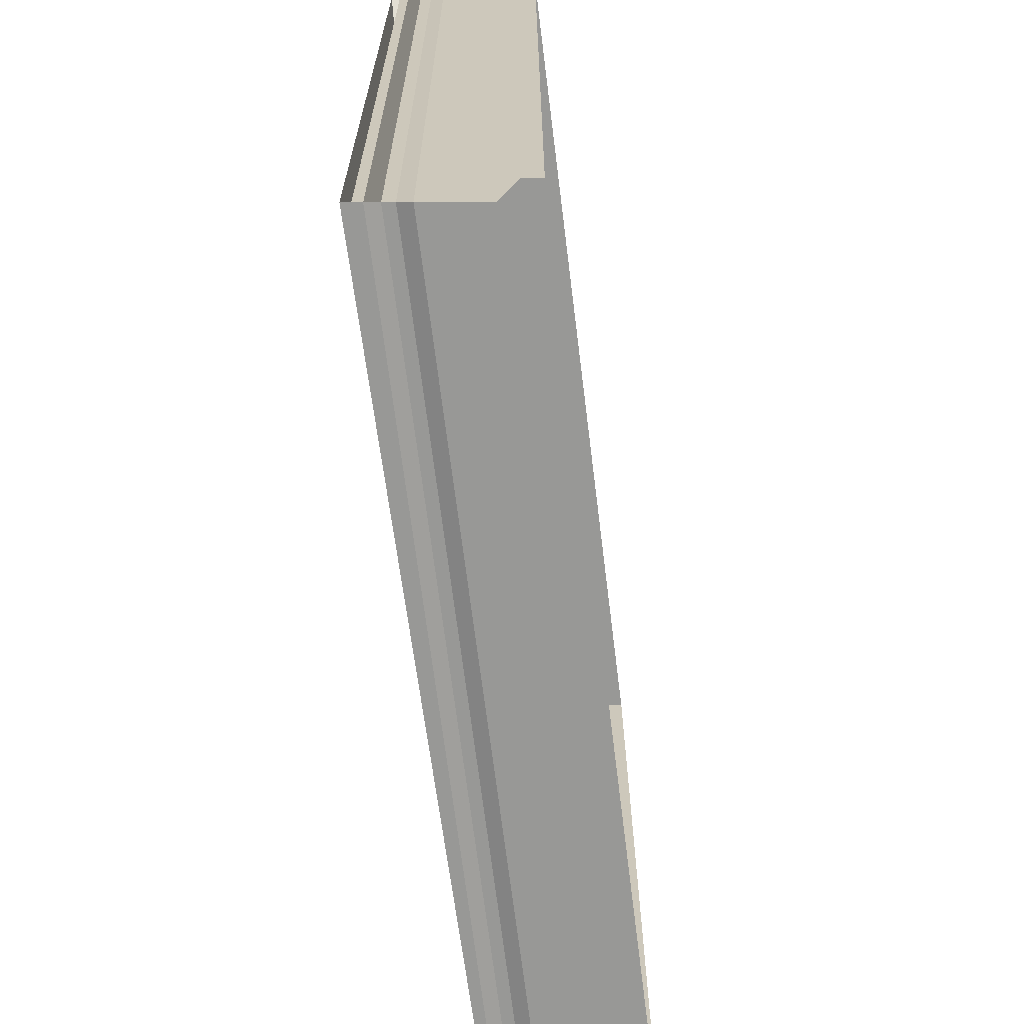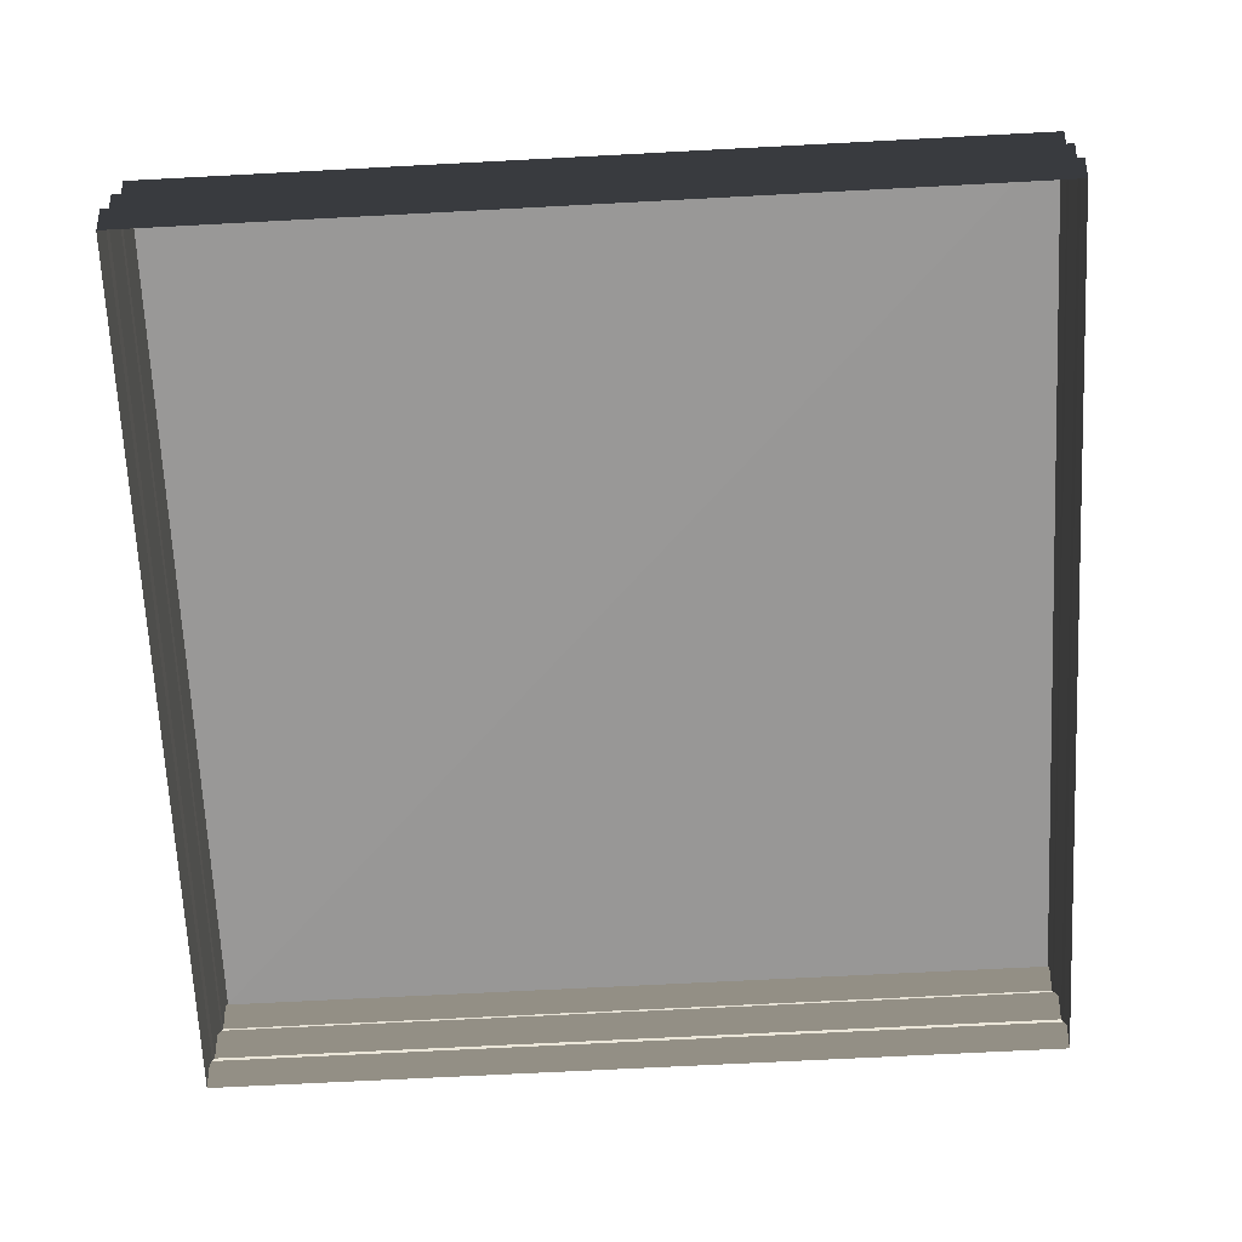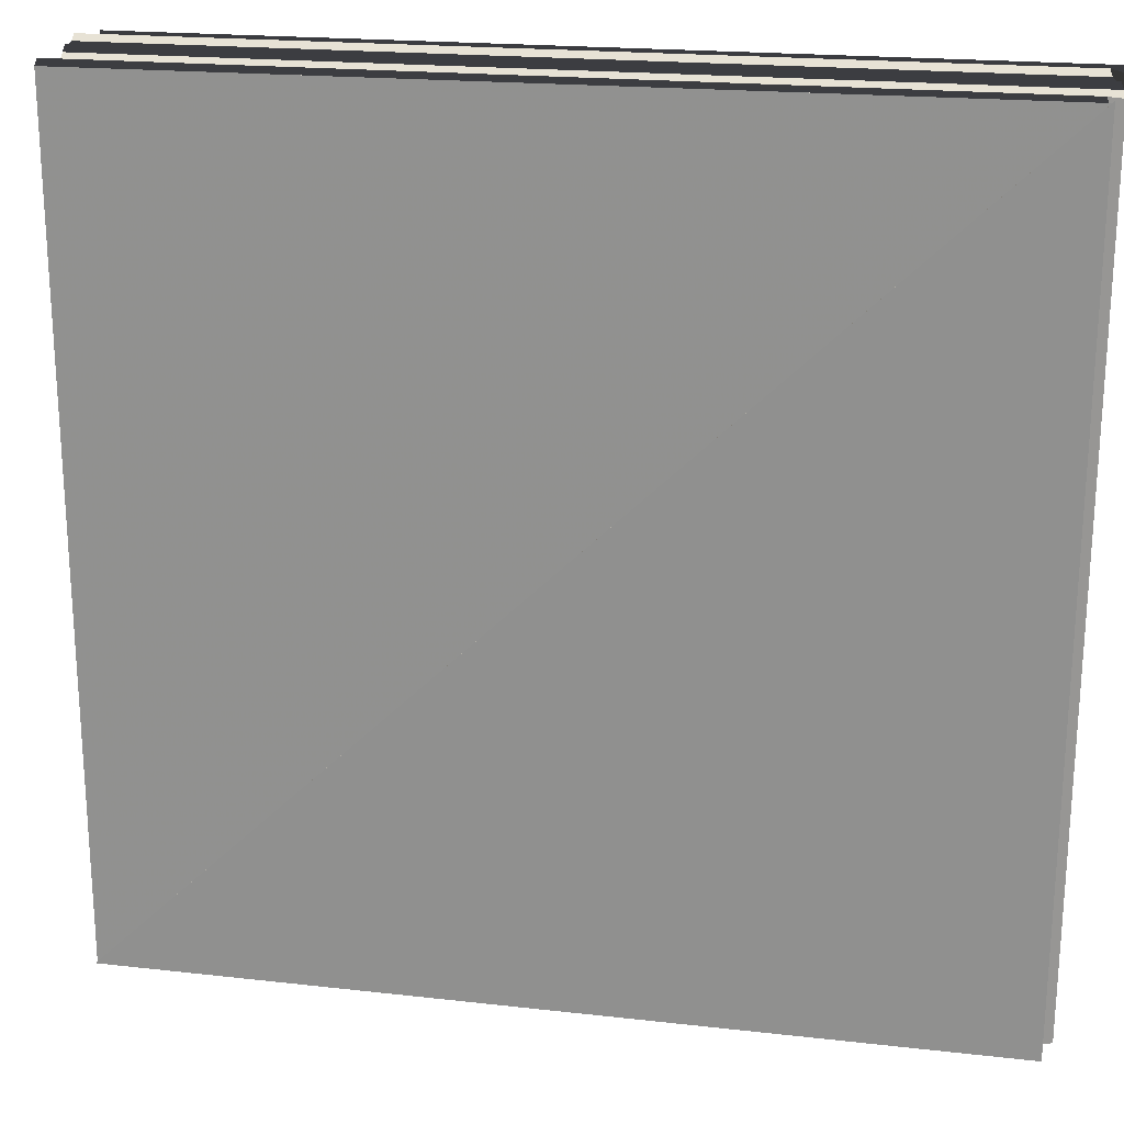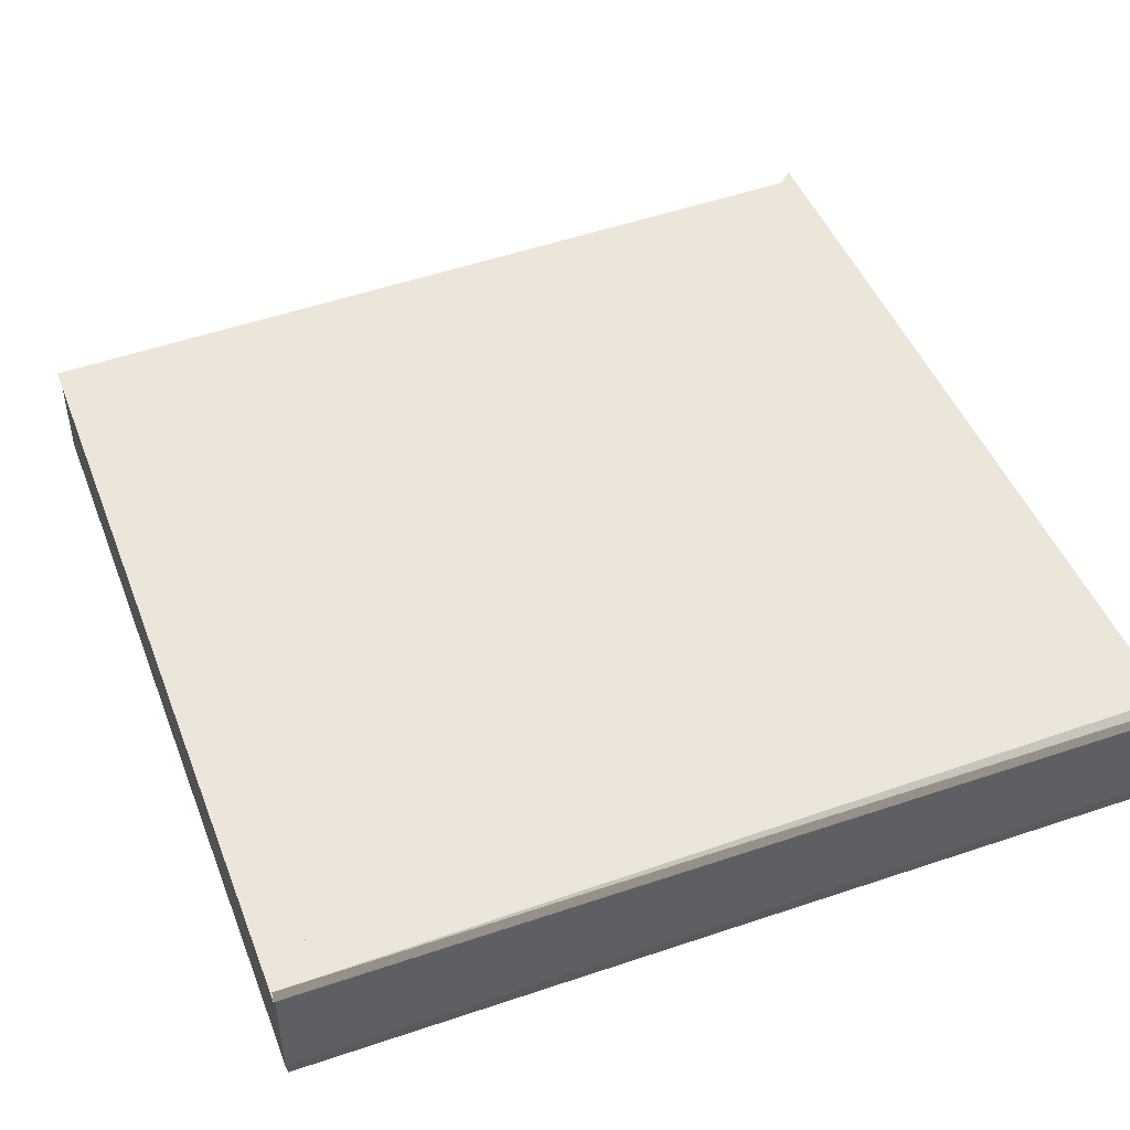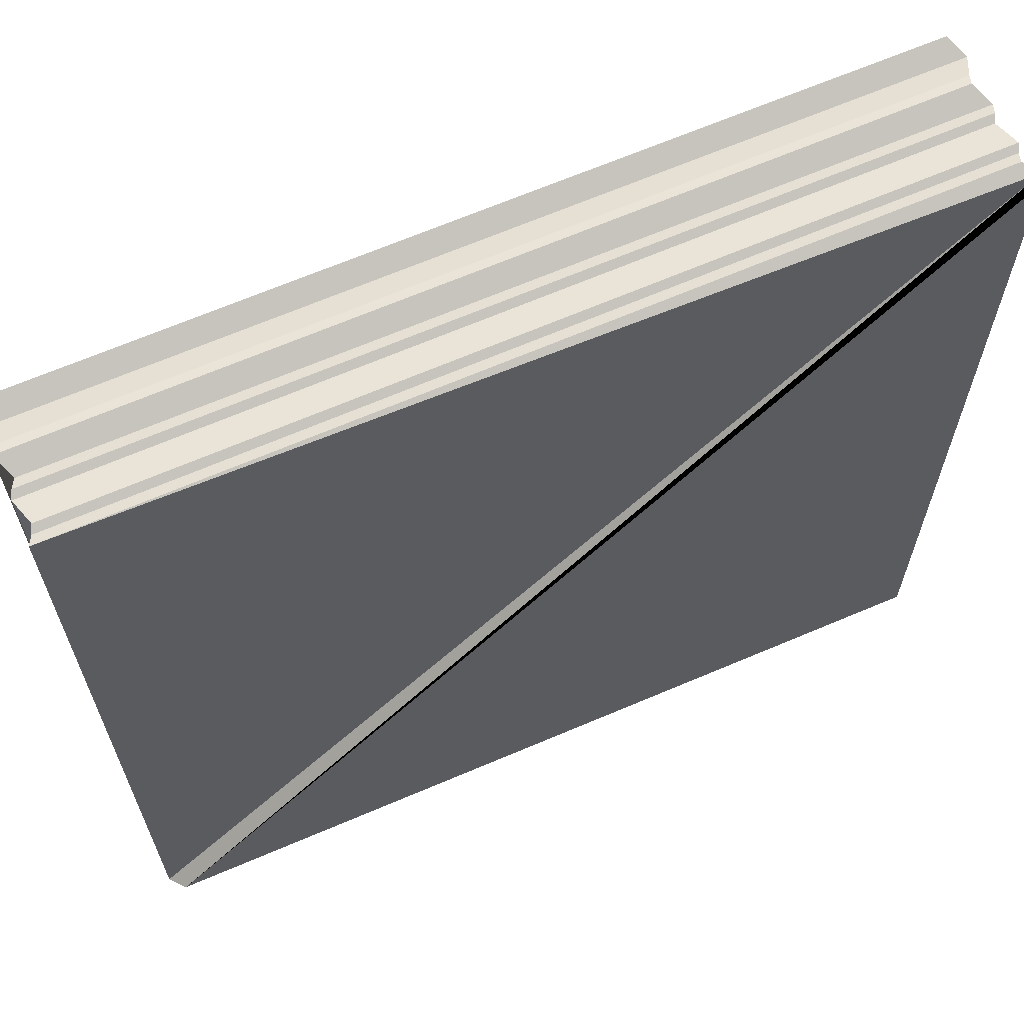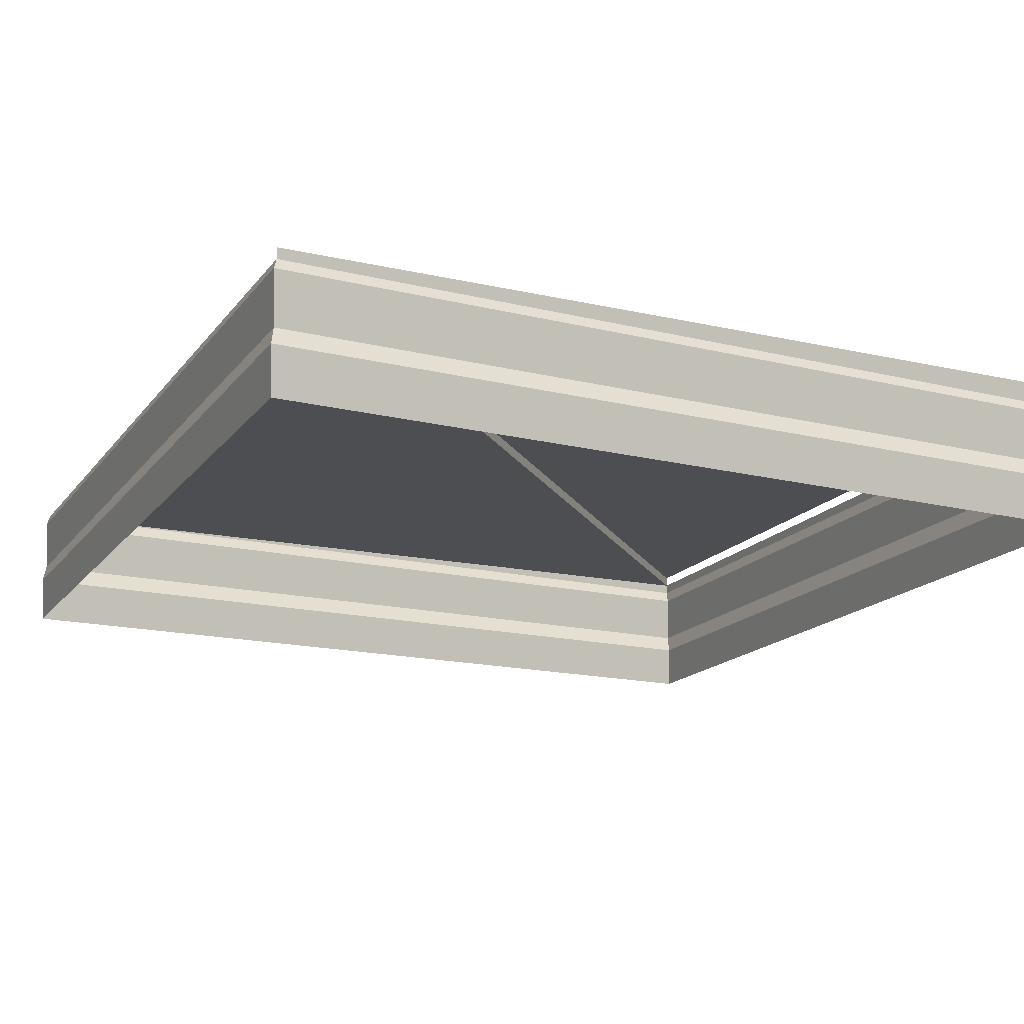
<metadata>
{"format":"obj","ext":"obj","renderer":"f3d","projection":"perspective","resolution":1024,"background":"white","views":[{"elev":-68.4,"azim":97.1,"up":"+Y"},{"elev":-67.9,"azim":92.5,"up":"+Z"},{"elev":21.1,"azim":11.6,"up":"+Y"},{"elev":48.6,"azim":-20.7,"up":"+Z"},{"elev":64.4,"azim":-24.0,"up":"+Y"},{"elev":-17.1,"azim":-25.3,"up":"+Z"}]}
</metadata>
<code>
o 3124
v 2245 1865 7.344
v 2245 1865 7.344
v 2245 1865 7.344
v 2245 1865 7.344
v 2245 1865 7.344
v 2245 1865 7.344
v 2245 1865 7.344
v 2245 1865 7.344
v 2245 1865 7.344
v 2245 1865 7.344
v 2245 1865 7.344
v 2245 1865 7.344
v 2245 1865 7.344
v 2245 1865 7.344
v 2245 1865 7.345
v 2245 1865 7.344
v 2245 1865 7.345
v 2245 1865 7.345
v 2245 1865 7.345
v 2245 1865 7.345
v 2245 1865 7.345
v 2245 1865 7.345
v 2245 1865 7.345
v 2245 1865 7.345
v 2245 1865 7.345
v 2245 1865 7.345
v 2245 1865 7.345
v 2245 1865 7.345
v 2245 1865 7.345
v 2245 1865 7.345
v 2245 1865 7.345
v 2245 1865 7.345
v 2245 1865 7.345
v 2245 1865 7.345
v 2245 1865 7.345
v 2245 1865 7.345
v 2245 1865 7.345
v 2245 1865 7.345
v 2245 1865 7.344
v 2245 1865 7.344
v 2245 1865 7.344
v 2245 1865 7.344
v 2245 1865 7.344
v 2245 1865 7.344
v 2245 1865 7.344
v 2245 1865 7.344
v 2245 1865 7.344
v 2245 1865 7.344
v 2245 1865 7.344
v 2245 1865 7.344
v 2245 1865 7.344
v 2245 1865 7.344
v 2245 1865 7.344
v 2245 1865 7.345
v 2245 1865 7.345
v 2245 1865 7.345
v 2245 1865 7.345
v 2245 1865 7.345
v 2245 1865 7.345
v 2245 1865 7.345
v 2245 1865 7.345
v 2245 1865 7.345
v 2245 1865 7.345
v 2245 1865 7.345
v 2245 1865 7.345
v 2245 1865 7.345
v 2245 1865 7.345
v 2245 1865 7.345
v 2245 1865 7.345
v 2245 1865 7.345
v 2245 1865 7.345
v 2245 1865 7.345
v 2245 1865 7.345
v 2245 1865 7.345
v 2245 1865 7.345
v 2245 1865 7.345
v 2245 1865 7.345
v 2245 1865 7.345
v 2245 1865 7.345
v 2245 1865 7.345
v 2245 1865 7.345
v 2245 1865 7.345
v 2245 1865 7.344
v 2245 1865 7.345
v 2245 1865 7.344
v 2245 1865 7.344
v 2245 1865 7.344
v 2245 1865 7.344
v 2245 1865 7.344
v 2245 1865 7.344
v 2245 1865 7.344
v 2245 1865 7.344
v 2245 1865 7.344
v 2245 1865 7.344
v 2245 1865 7.344
v 2245 1865 7.344
v 2245 1865 7.344
v 2245 1865 7.344
v 2245 1865 7.344
v 2245 1865 7.344
v 2245 1865 7.344
v 2245 1865 7.344
v 2245 1865 7.344
v 2245 1865 7.344
v 2245 1865 7.344
v 2245 1865 7.344
v 2245 1865 7.344
v 2245 1865 7.344
v 2245 1865 7.344
v 2245 1865 7.344
v 2245 1865 7.344
v 2245 1865 7.344
v 2245 1865 7.345
v 2245 1865 7.344
v 2245 1865 7.345
v 2245 1865 7.345
v 2245 1865 7.345
v 2245 1865 7.345
v 2245 1865 7.345
v 2245 1865 7.345
v 2245 1865 7.345
v 2245 1865 7.345
v 2245 1865 7.345
v 2245 1865 7.345
v 2245 1865 7.345
v 2245 1865 7.345
v 2245 1865 7.345
v 2245 1865 7.345
v 2245 1865 7.345
v 2245 1865 7.345
v 2245 1865 7.345
v 2245 1865 7.345
v 2245 1865 7.345
v 2245 1865 7.345
v 2245 1865 7.345
v 2245 1865 7.345
v 2245 1865 7.345
v 2245 1865 7.345
v 2245 1865 7.345
f 1 2 3
f 3 4 5
f 4 6 7
f 5 8 9
f 8 7 10
f 9 11 12
f 11 10 13
f 12 14 15
f 14 13 16
f 15 17 18
f 17 16 19
f 20 19 21
f 22 21 23
f 24 25 22
f 26 22 27
f 27 28 29
f 28 23 30
f 31 30 32
f 33 32 34
f 35 36 33
f 37 33 38
f 39 40 41
f 42 41 43
f 44 39 45
f 45 42 46
f 47 48 44
f 49 43 50
f 46 49 51
f 52 50 53
f 51 52 54
f 55 53 56
f 54 55 57
f 58 56 59
f 57 58 60
f 58 59 61
f 60 62 63
f 63 64 65
f 64 61 66
f 65 67 68
f 69 70 67
f 71 66 72
f 71 72 73
f 74 69 75
f 76 77 70
f 78 76 74
f 79 80 77
f 81 79 78
f 82 83 80
f 84 82 81
f 85 86 83
f 87 85 84
f 88 89 86
f 90 88 87
f 91 92 89
f 93 91 90
f 94 95 92
f 96 94 93
f 97 98 96
f 99 100 101
f 101 102 103
f 102 104 105
f 103 106 107
f 106 105 108
f 107 109 110
f 109 108 111
f 110 112 113
f 112 111 114
f 113 115 116
f 115 114 117
f 116 118 119
f 118 117 120
f 119 121 122
f 121 120 123
f 122 124 125
f 124 123 126
f 125 127 128
f 127 126 129
f 75 129 130
f 131 132 130
f 133 132 134
f 135 134 136
f 137 138 139

</code>
